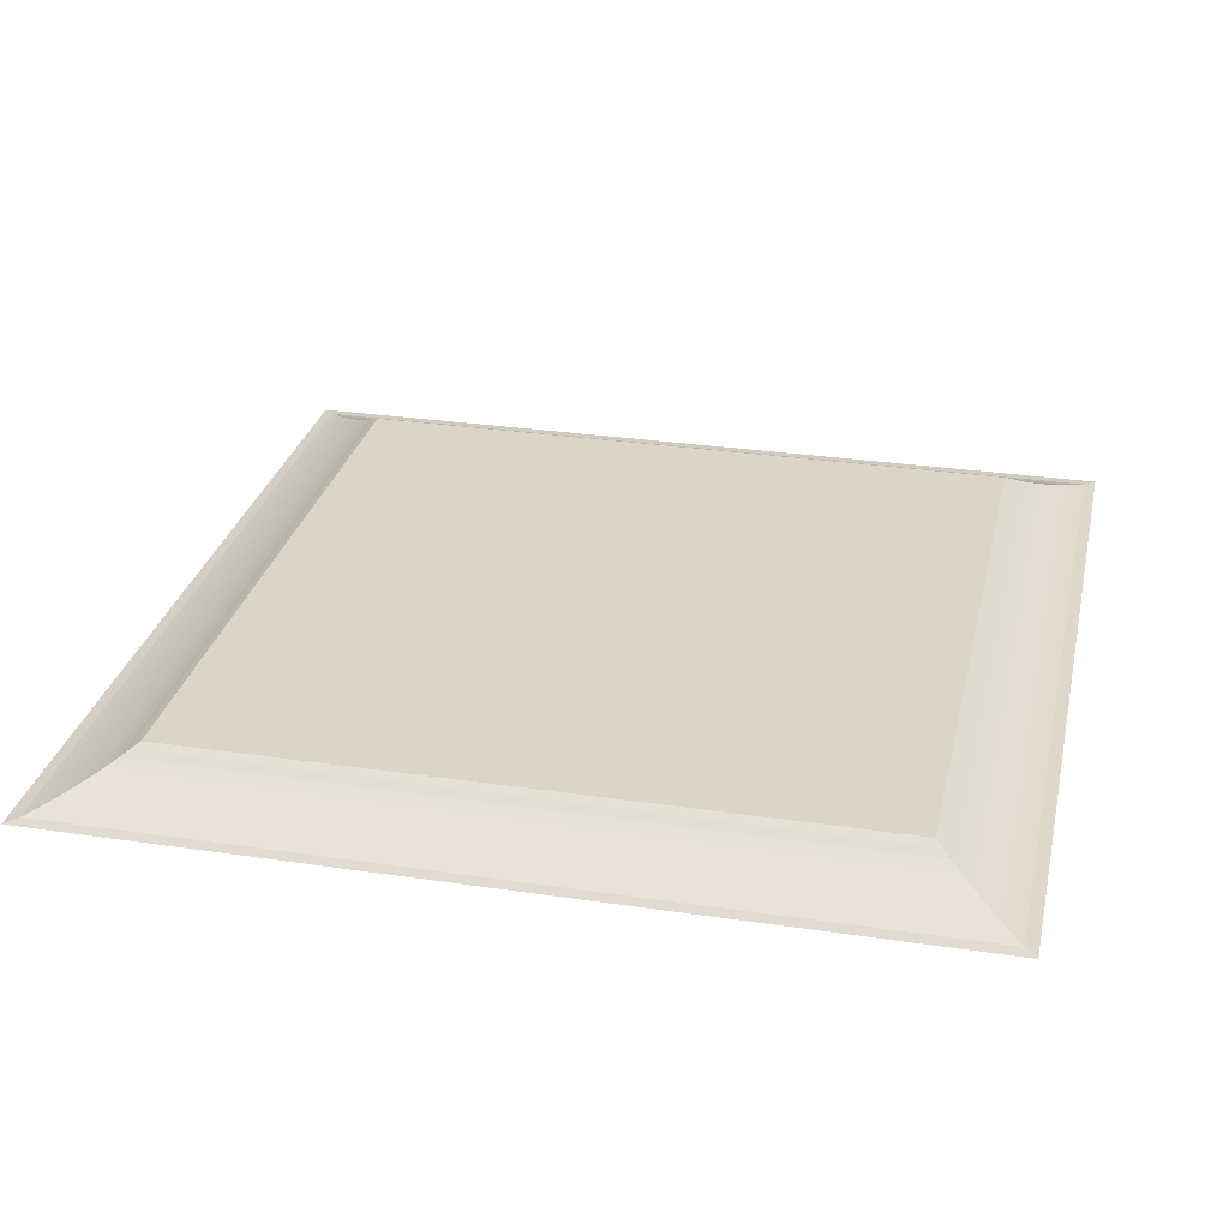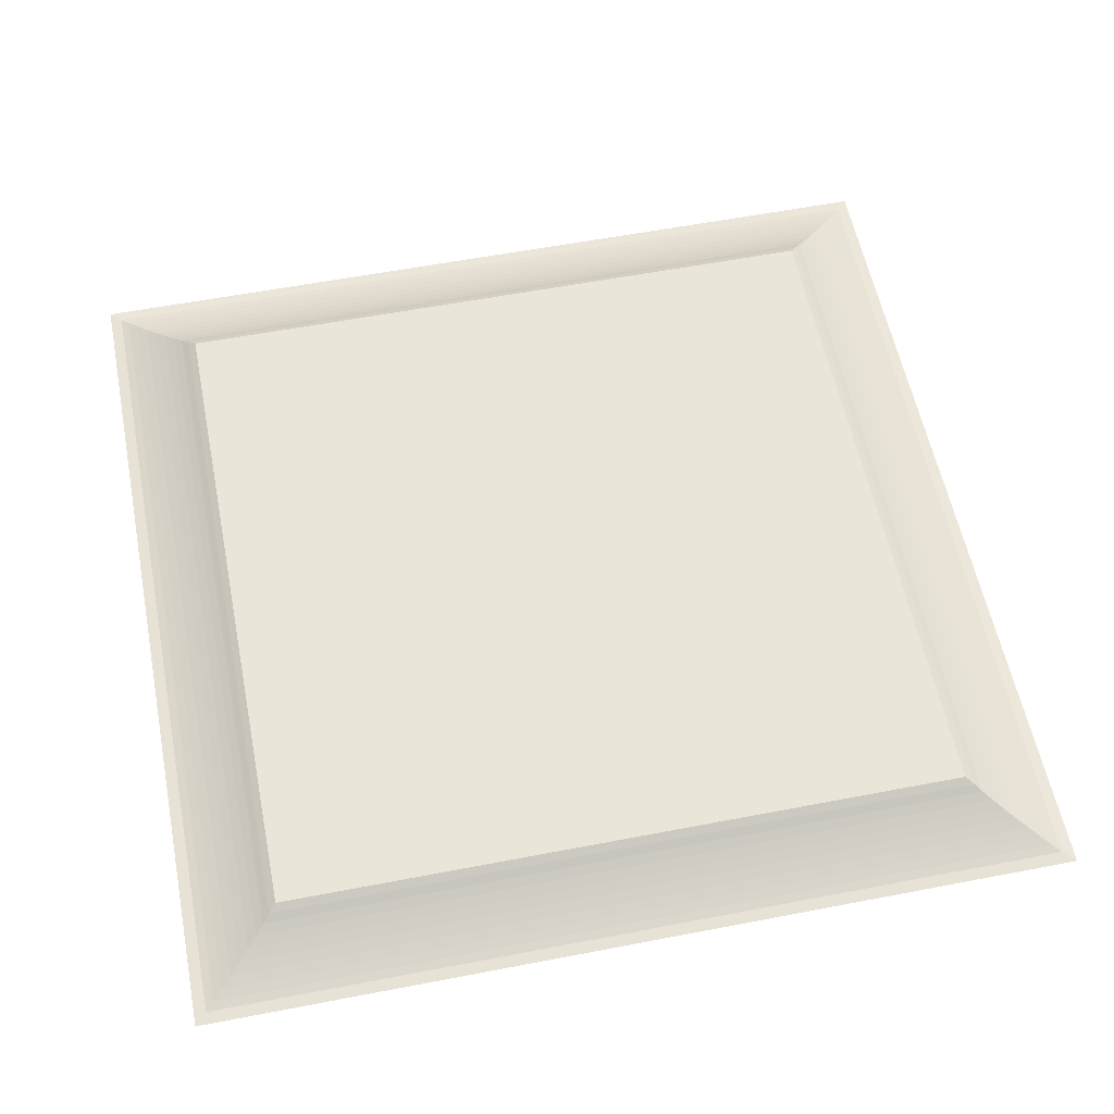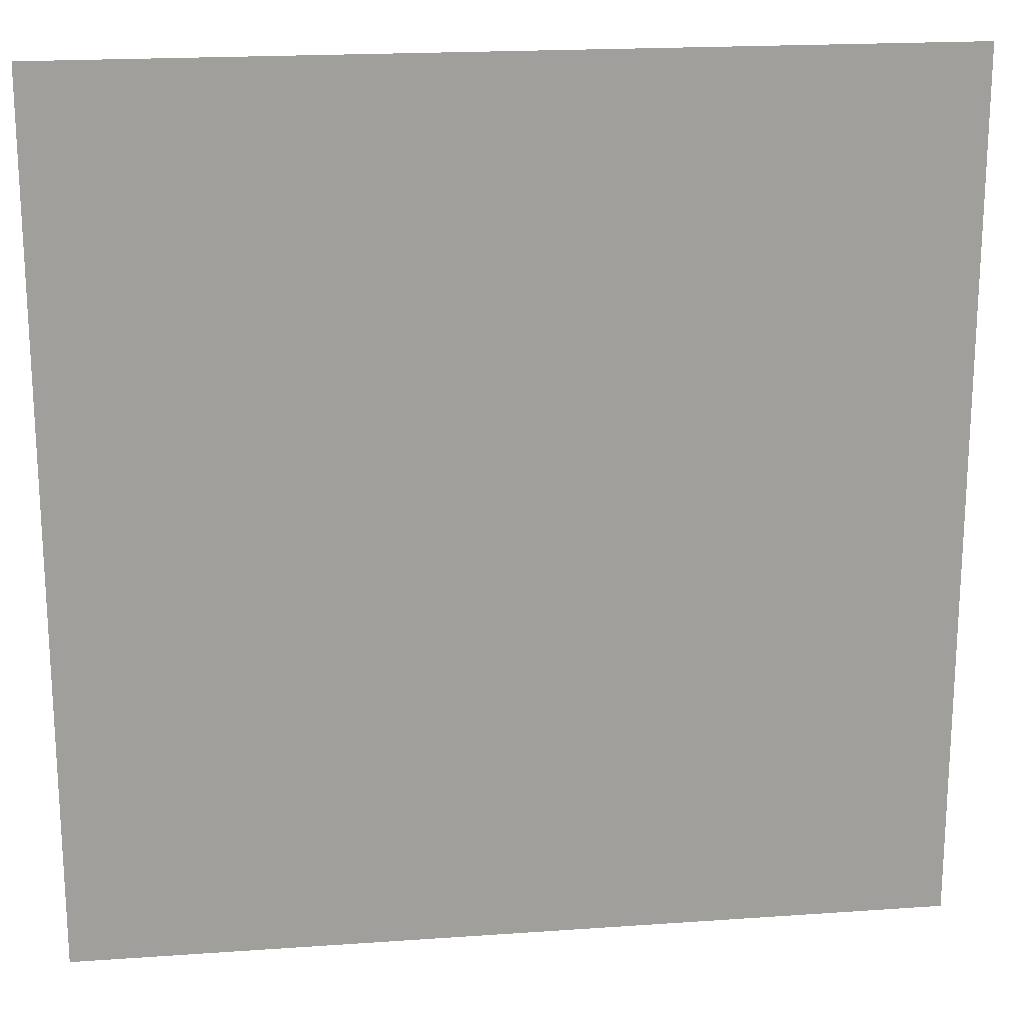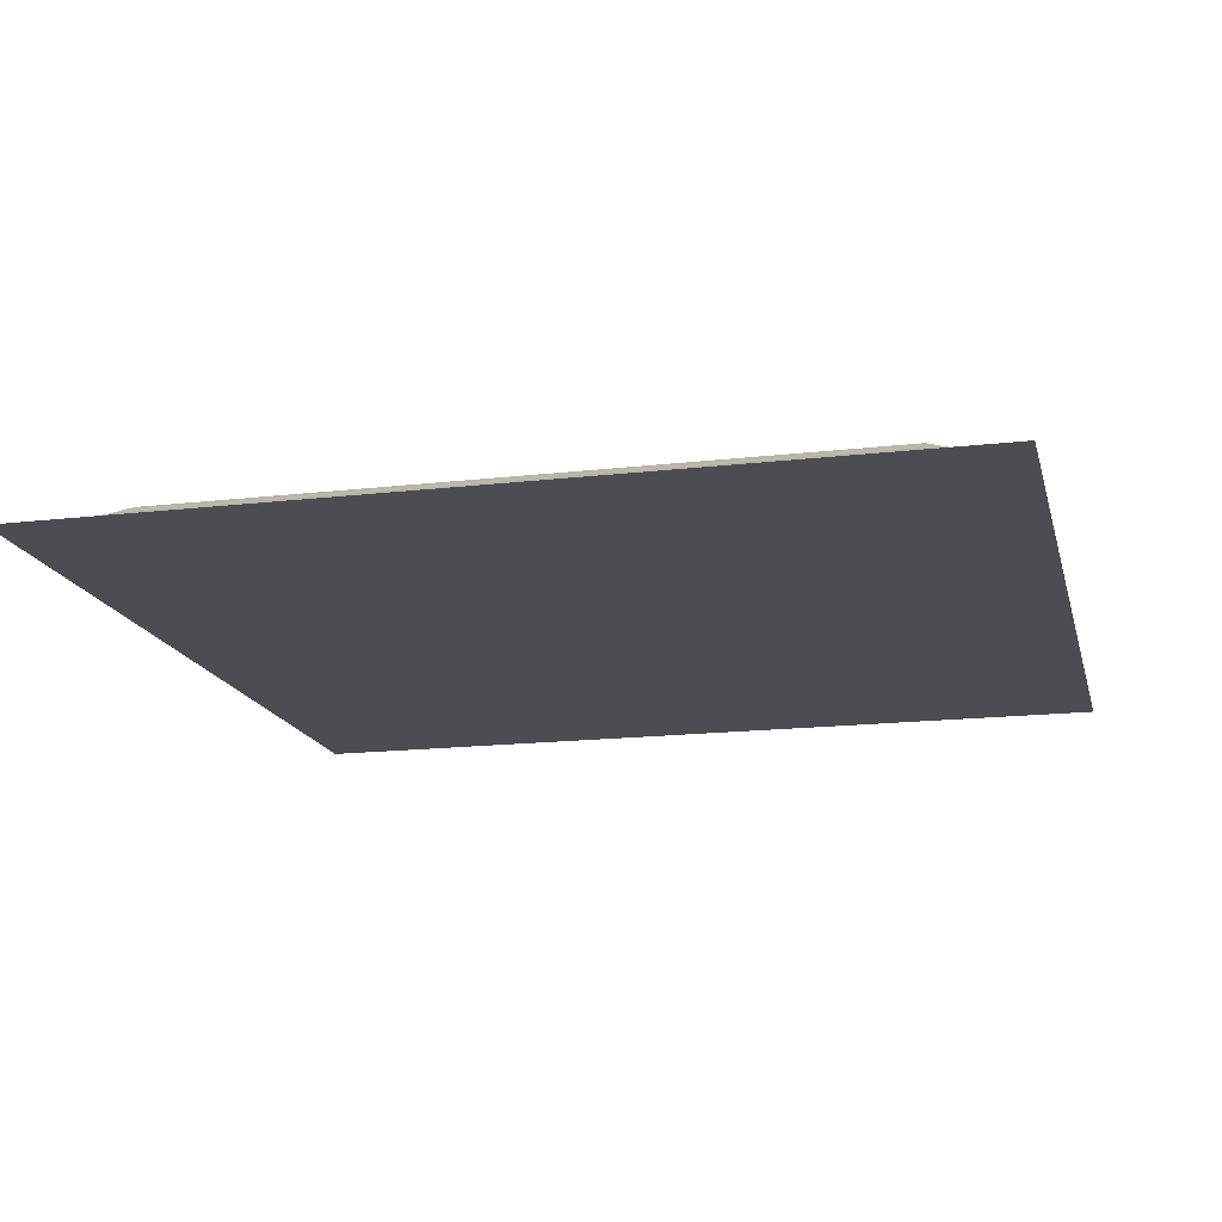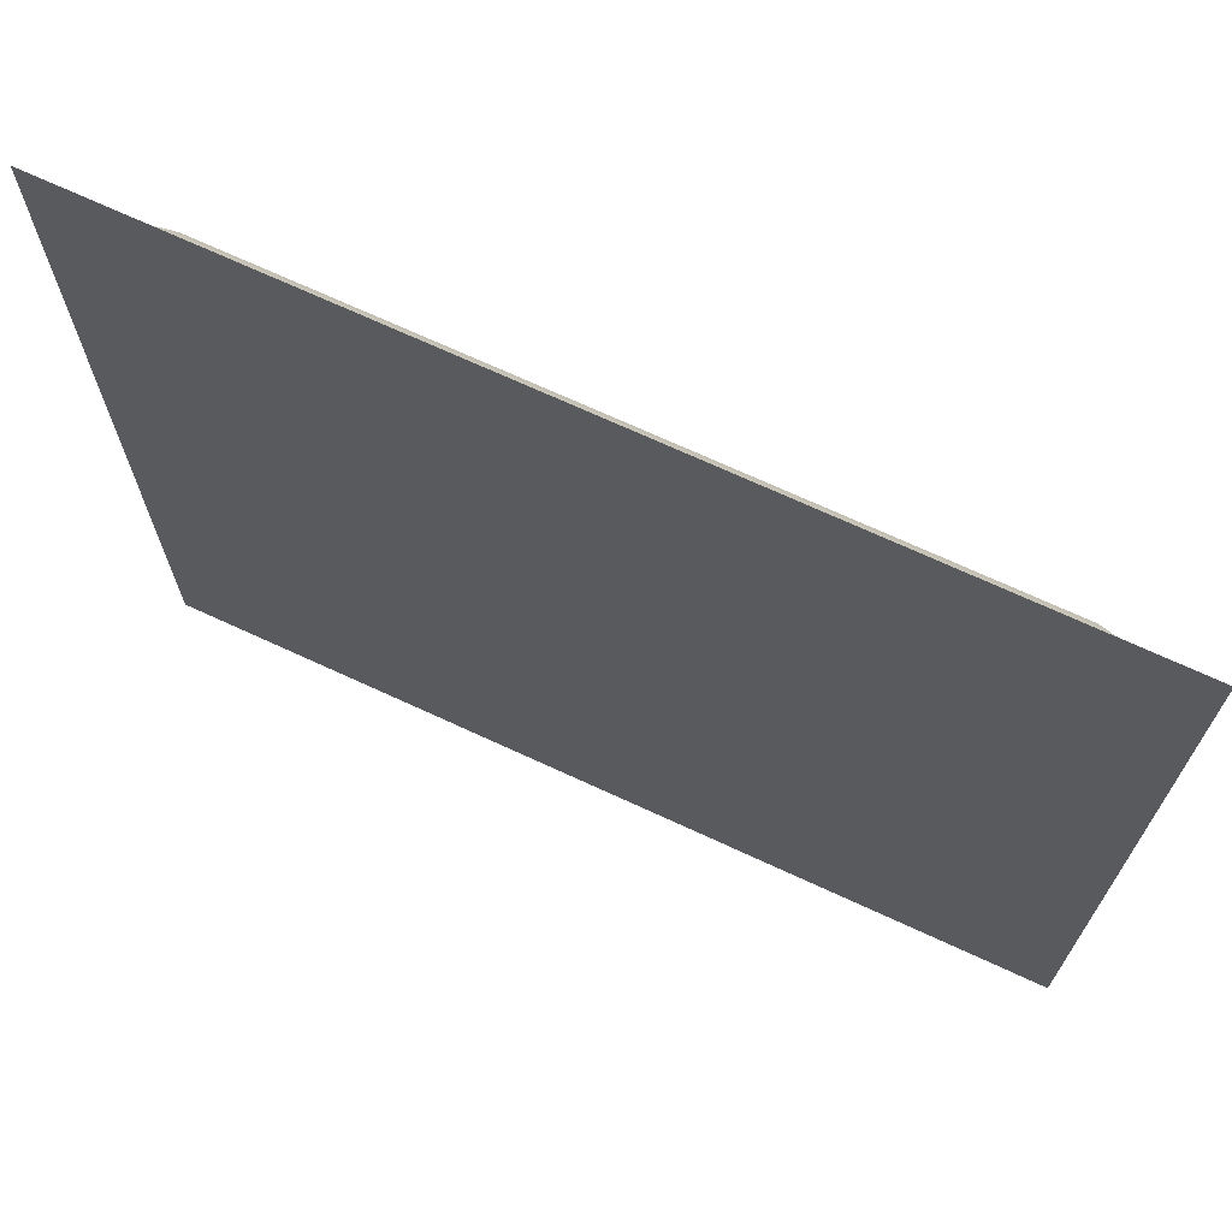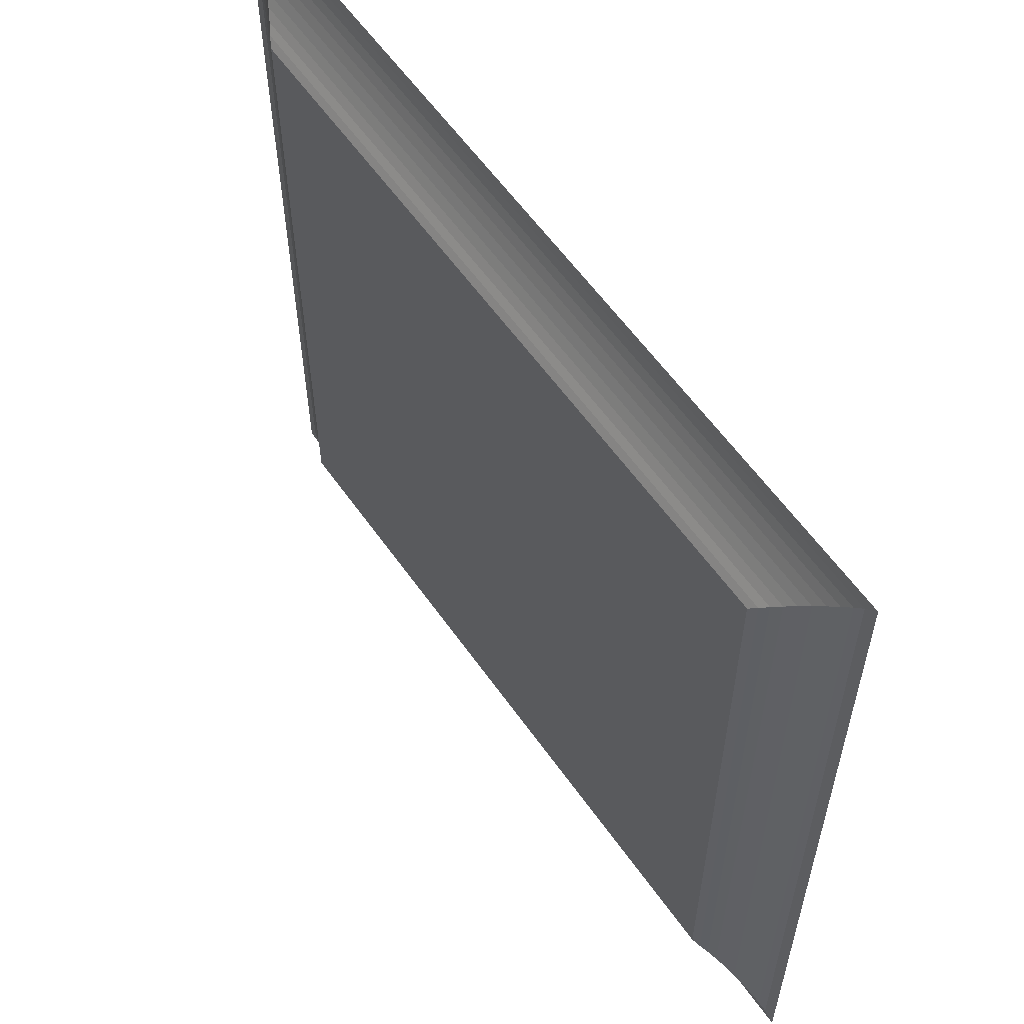
<metadata>
{"format":"obj","ext":"obj","renderer":"f3d","projection":"perspective","resolution":1024,"background":"white","views":[{"elev":29.0,"azim":-77.5,"up":"+Y"},{"elev":57.7,"azim":-11.3,"up":"+Y"},{"elev":19.1,"azim":-7.6,"up":"+Z"},{"elev":-16.4,"azim":13.5,"up":"+Y"},{"elev":70.6,"azim":24.8,"up":"+Z"},{"elev":59.0,"azim":-124.9,"up":"+Z"}]}
</metadata>
<code>
o Cube
v 1.533 0.01645 -1.533
v 1.533 0.01645 1.533
v -1.533 0.01645 1.533
v -1.533 0.01645 -1.533
v 1.207 0.1542 -1.207
v 1.207 0.1542 1.207
v -1.207 0.1542 1.207
v -1.207 0.1542 -1.207
v -1.491 0.02074 1.491
v -1.233 0.1388 1.233
v -1.462 0.02926 1.462
v -1.429 0.04063 1.429
v -1.394 0.0544 1.394
v -1.358 0.07004 1.358
v -1.322 0.08696 1.322
v -1.289 0.1045 1.289
v -1.259 0.122 1.259
v 1.233 0.1388 1.233
v 1.491 0.02074 1.491
v 1.259 0.122 1.259
v 1.289 0.1045 1.289
v 1.322 0.08696 1.322
v 1.358 0.07004 1.358
v 1.394 0.0544 1.394
v 1.429 0.04063 1.429
v 1.462 0.02926 1.462
v 1.233 0.1388 -1.233
v 1.491 0.02074 -1.491
v 1.259 0.122 -1.259
v 1.289 0.1045 -1.289
v 1.322 0.08696 -1.322
v 1.358 0.07004 -1.358
v 1.394 0.0544 -1.394
v 1.429 0.04063 -1.429
v 1.462 0.02926 -1.462
v -1.233 0.1388 -1.233
v -1.491 0.02074 -1.491
v -1.259 0.122 -1.259
v -1.289 0.1045 -1.289
v -1.322 0.08696 -1.322
v -1.358 0.07004 -1.358
v -1.394 0.0544 -1.394
v -1.429 0.04063 -1.429
v -1.462 0.02926 -1.462
f 1 3 4
f 8 6 5
f 37 3 9
f 18 7 10
f 28 2 1
f 10 8 36
f 36 5 27
f 27 6 18
f 37 1 4
f 36 17 10
f 38 16 17
f 39 15 16
f 40 14 15
f 14 42 13
f 13 43 12
f 43 11 12
f 44 9 11
f 37 35 28
f 35 43 34
f 34 42 33
f 33 41 32
f 32 40 31
f 31 39 30
f 39 29 30
f 38 27 29
f 28 26 19
f 35 25 26
f 25 33 24
f 24 32 23
f 23 31 22
f 22 30 21
f 30 20 21
f 20 27 18
f 19 11 9
f 26 12 11
f 12 24 13
f 13 23 14
f 14 22 15
f 15 21 16
f 16 20 17
f 20 10 17
f 3 19 9
f 1 2 3
f 8 7 6
f 37 4 3
f 18 6 7
f 28 19 2
f 10 7 8
f 36 8 5
f 27 5 6
f 37 28 1
f 36 38 17
f 38 39 16
f 39 40 15
f 40 41 14
f 14 41 42
f 13 42 43
f 43 44 11
f 44 37 9
f 37 44 35
f 35 44 43
f 34 43 42
f 33 42 41
f 32 41 40
f 31 40 39
f 39 38 29
f 38 36 27
f 28 35 26
f 35 34 25
f 25 34 33
f 24 33 32
f 23 32 31
f 22 31 30
f 30 29 20
f 20 29 27
f 19 26 11
f 26 25 12
f 12 25 24
f 13 24 23
f 14 23 22
f 15 22 21
f 16 21 20
f 20 18 10
f 3 2 19

</code>
